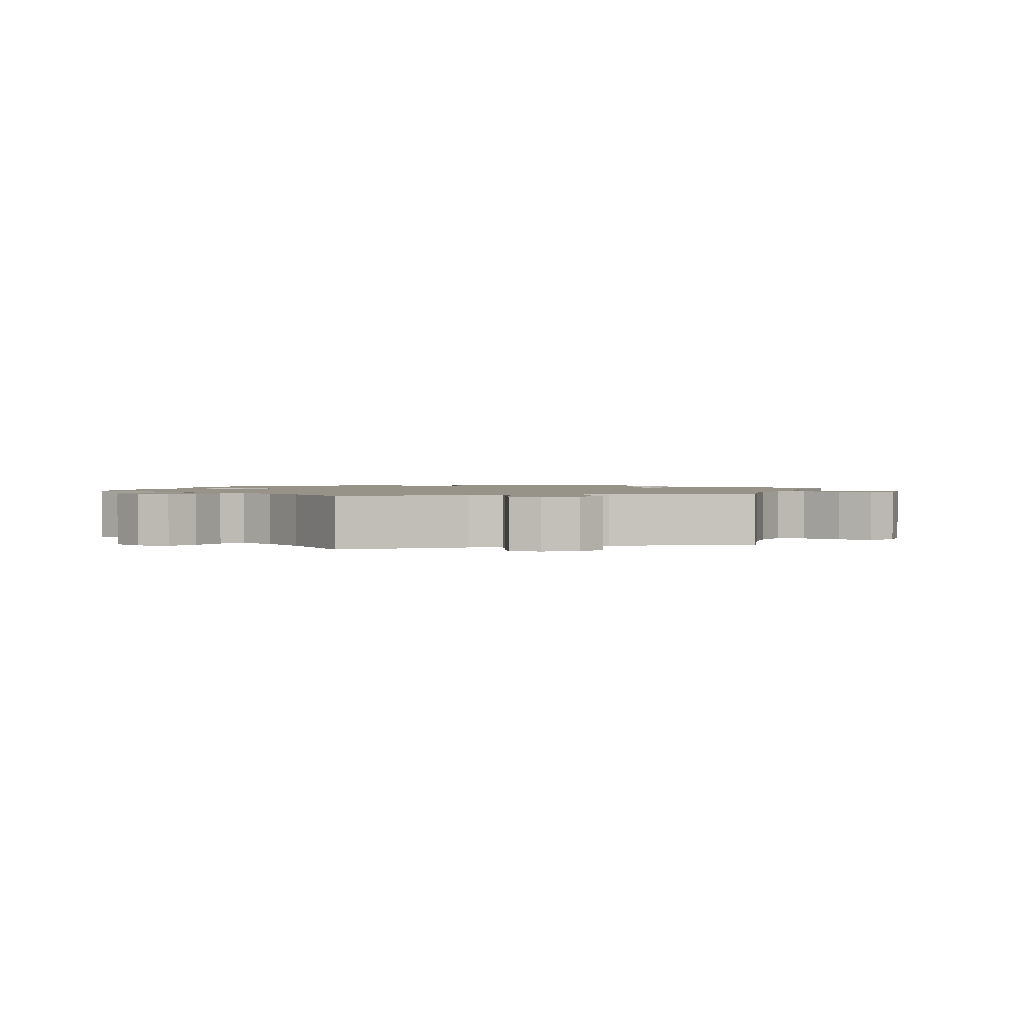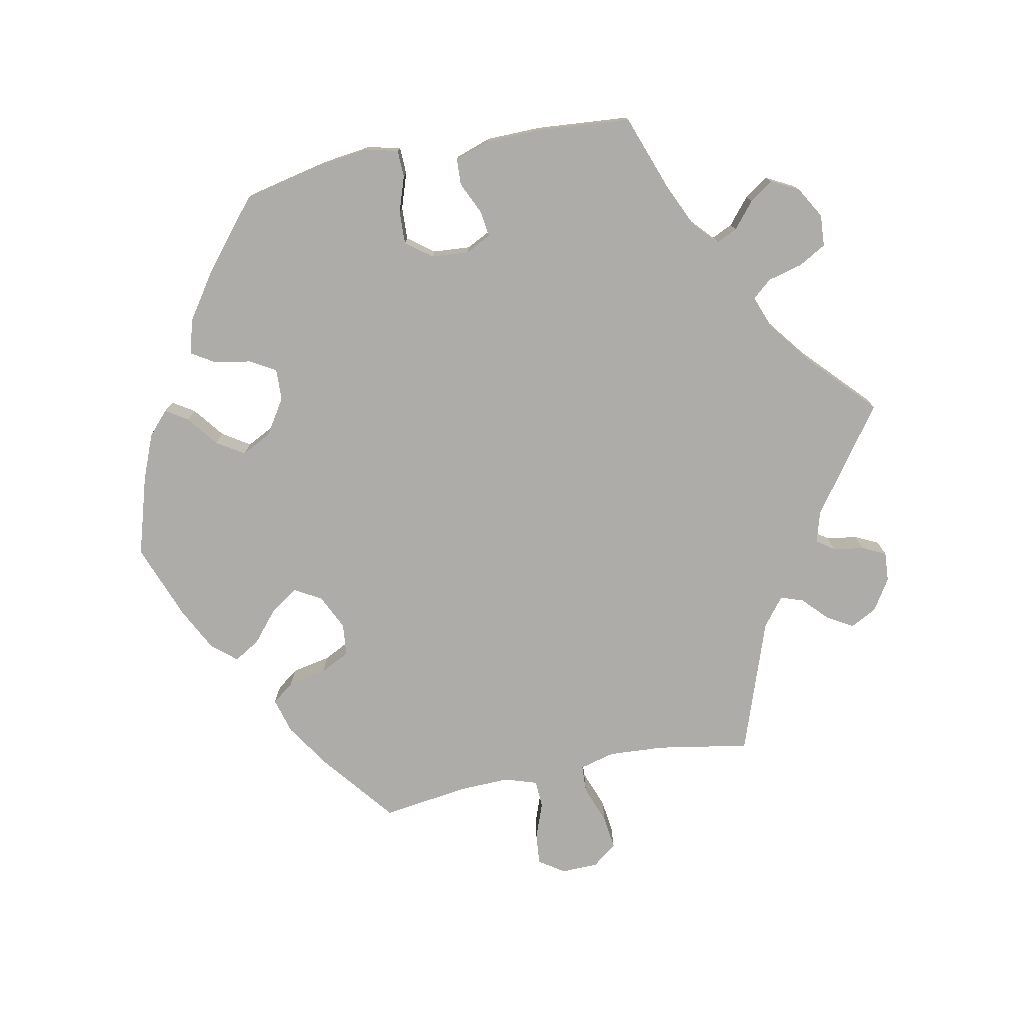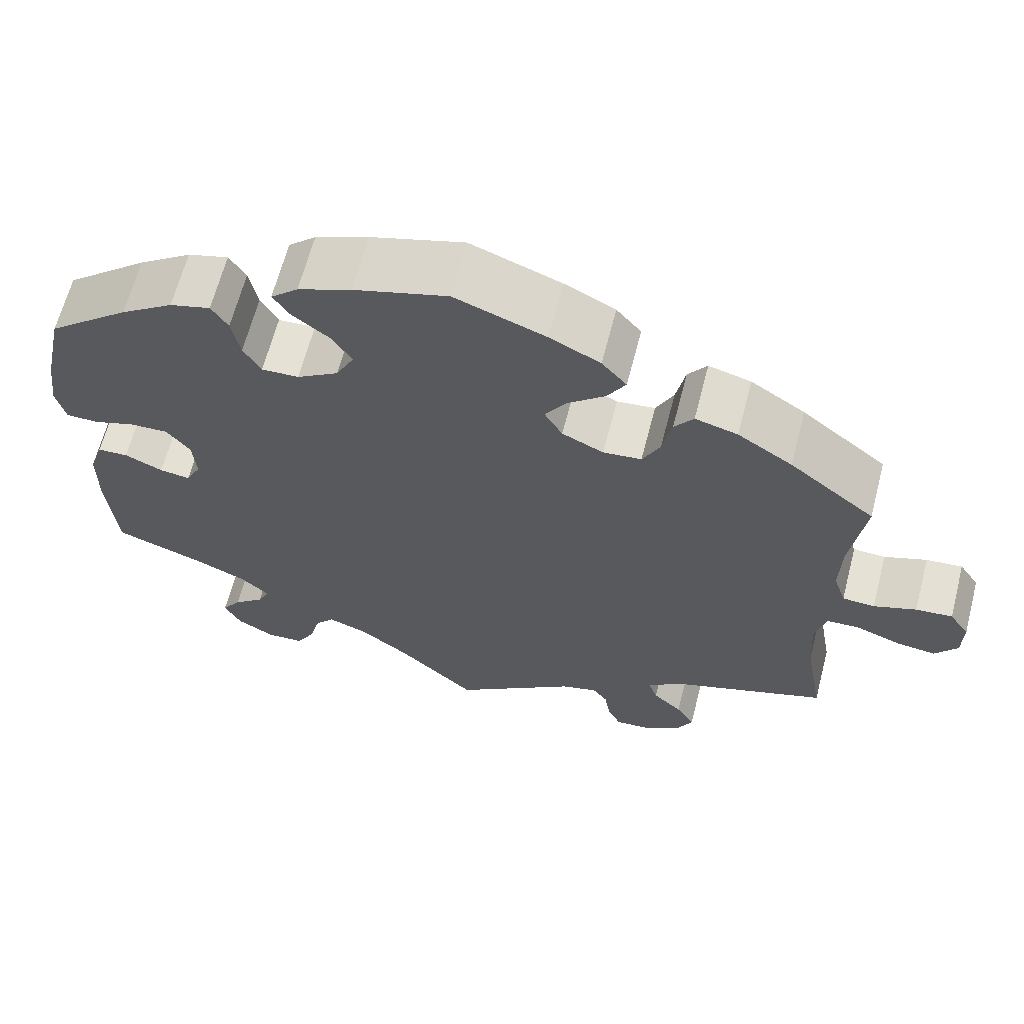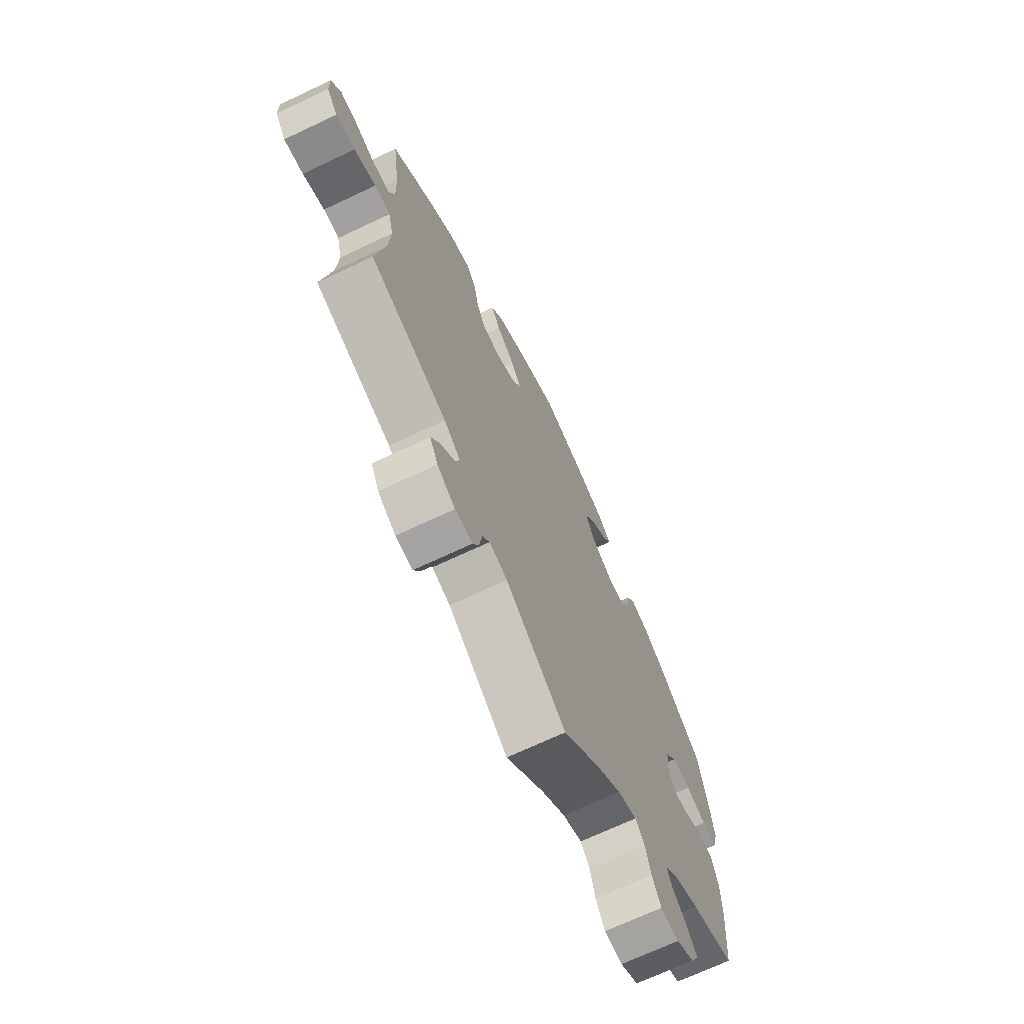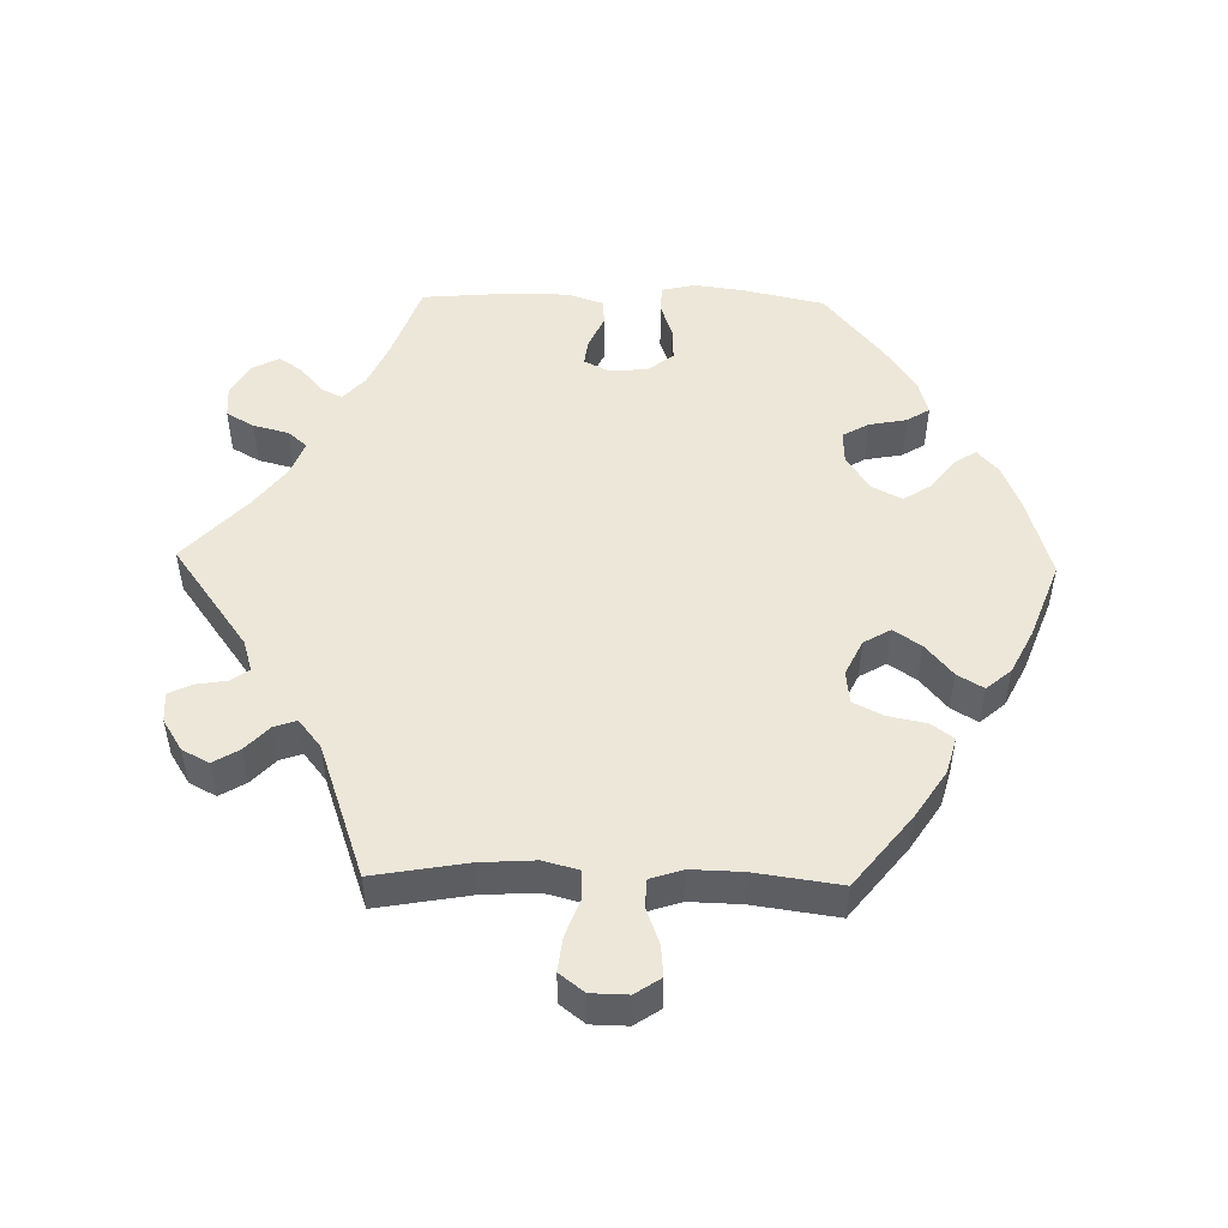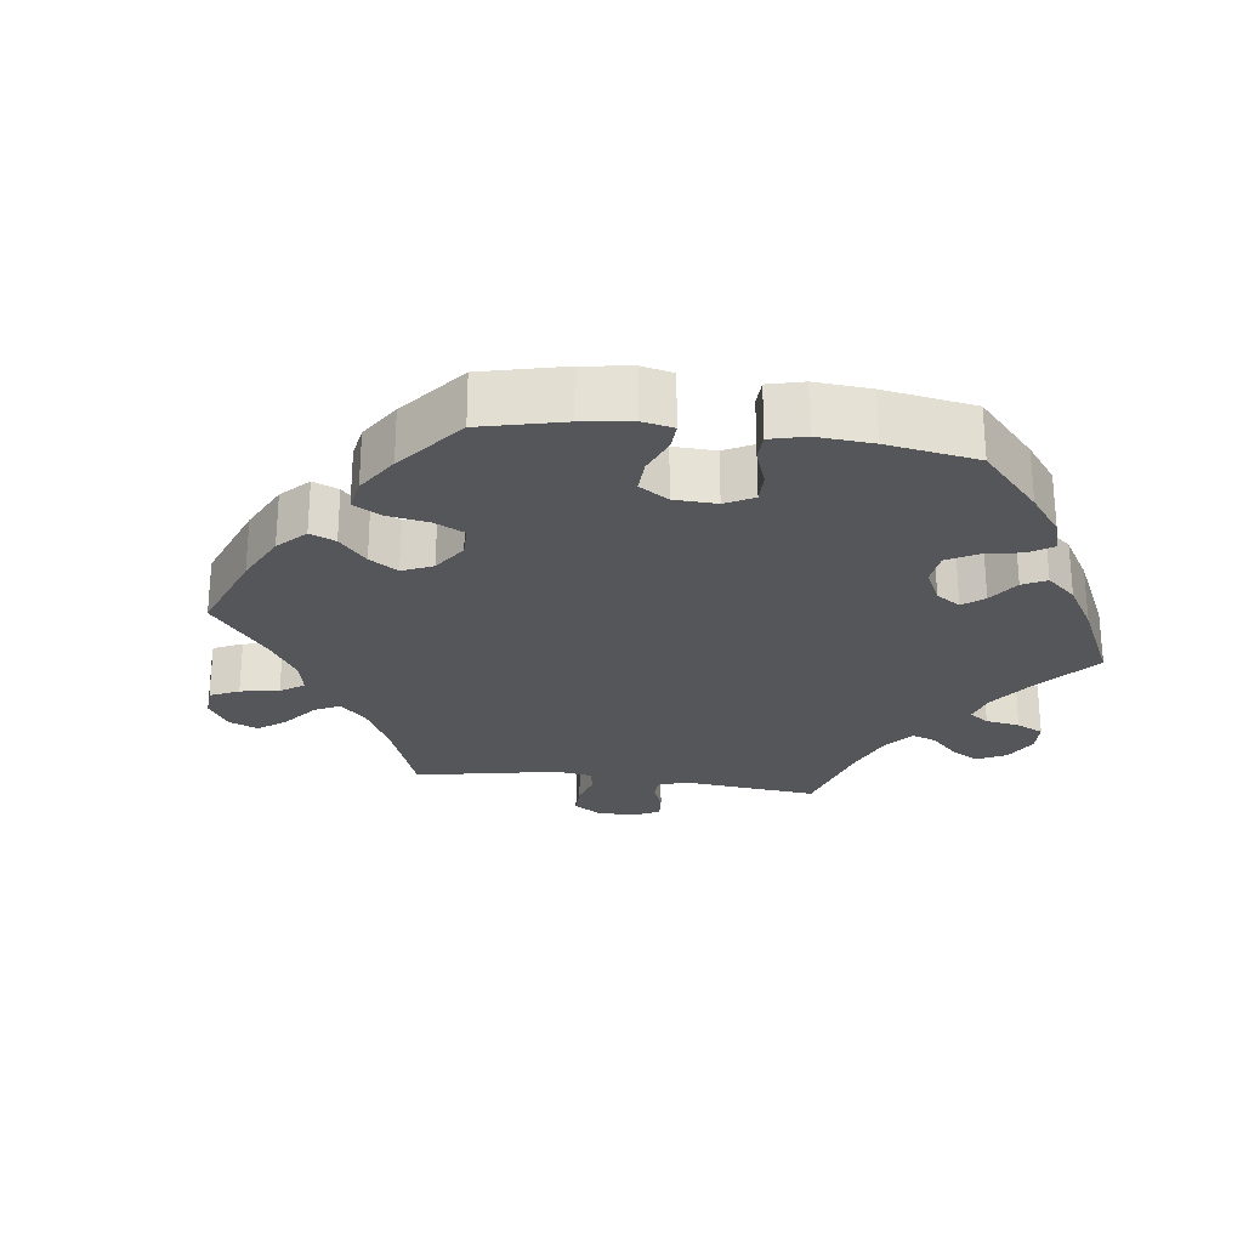
<metadata>
{"format":"obj","ext":"obj","renderer":"f3d","projection":"perspective","resolution":1024,"background":"white","views":[{"elev":1.5,"azim":-162.5,"up":"+Y"},{"elev":-76.6,"azim":101.4,"up":"+Y"},{"elev":64.4,"azim":-165.5,"up":"+Z"},{"elev":-69.7,"azim":-64.7,"up":"+Z"},{"elev":50.2,"azim":-88.7,"up":"+Y"},{"elev":-25.8,"azim":22.7,"up":"+Y"}]}
</metadata>
<code>
v 0.391 0.07 -0.328
v 0.329 0.07 -0.356
v 0.295 0.07 -0.387
v 0.309 0.07 -0.417
v 0.346 0.07 -0.448
v 0.369 0.07 -0.482
v 0.349 0.07 -0.52
v 0.304 0.07 -0.546
v 0.259 0.07 -0.543
v 0.237 0.07 -0.504
v 0.224 0.07 -0.454
v 0.201 0.07 -0.427
v 0.153 0.07 -0.445
v 0.093 0.07 -0.491
v 0 0.07 -0.578
v -0.148 0.07 -0.47
v -0.192 0.07 -0.457
v -0.21 0.07 -0.482
v -0.217 0.07 -0.526
v -0.233 0.07 -0.559
v -0.275 0.07 -0.556
v -0.319 0.07 -0.528
v -0.339 0.07 -0.49
v -0.317 0.07 -0.453
v -0.282 0.07 -0.42
v -0.271 0.07 -0.388
v -0.311 0.07 -0.356
v -0.501 0.07 -0.289
v -0.478 0.07 -0.158
v -0.473 0.07 -0.079
v -0.486 0.07 -0.029
v -0.525 0.07 -0.027
v -0.579 0.07 -0.047
v -0.627 0.07 -0.053
v -0.654 0.07 -0.018
v -0.655 0.07 0.034
v -0.631 0.07 0.07
v -0.587 0.07 0.066
v -0.536 0.07 0.047
v -0.497 0.07 0.049
v -0.482 0.07 0.095
v -0.484 0.07 0.167
v -0.501 0.07 0.289
v -0.398 0.07 0.371
v -0.332 0.07 0.414
v -0.281 0.07 0.428
v -0.258 0.07 0.397
v -0.247 0.07 0.342
v -0.226 0.07 0.3
v -0.18 0.07 0.295
v -0.13 0.07 0.319
v -0.108 0.07 0.357
v -0.134 0.07 0.396
v -0.179 0.07 0.434
v -0.201 0.07 0.471
v -0.171 0.07 0.506
v -0.11 0.07 0.537
v -0.001 0.07 0.578
v 0.112 0.07 0.544
v 0.176 0.07 0.518
v 0.209 0.07 0.488
v 0.189 0.07 0.457
v 0.145 0.07 0.423
v 0.12 0.07 0.384
v 0.142 0.07 0.341
v 0.192 0.07 0.309
v 0.237 0.07 0.307
v 0.258 0.07 0.344
v 0.268 0.07 0.397
v 0.288 0.07 0.429
v 0.337 0.07 0.415
v 0.401 0.07 0.371
v 0.5 0.07 0.289
v 0.525 0.07 0.173
v 0.534 0.07 0.103
v 0.523 0.07 0.056
v 0.484 0.07 0.055
v 0.434 0.07 0.072
v 0.387 0.07 0.074
v 0.359 0.07 0.037
v 0.355 0.07 -0.016
v 0.373 0.07 -0.052
v 0.41 0.07 -0.047
v 0.456 0.07 -0.026
v 0.493 0.07 -0.028
v 0.51 0.07 -0.079
v 0.511 0.07 -0.157
v 0.5 0.07 -0.289
v 0.391 0 -0.328
v 0.329 0 -0.356
v 0.295 0 -0.387
v 0.309 0 -0.417
v 0.346 0 -0.448
v 0.369 0 -0.482
v 0.349 0 -0.52
v 0.304 0 -0.546
v 0.259 0 -0.543
v 0.237 0 -0.504
v 0.224 0 -0.454
v 0.201 0 -0.427
v 0.153 0 -0.445
v 0.093 0 -0.491
v 0 0 -0.578
v -0.148 0 -0.47
v -0.192 0 -0.457
v -0.21 0 -0.482
v -0.217 0 -0.526
v -0.233 0 -0.559
v -0.275 0 -0.556
v -0.319 0 -0.528
v -0.339 0 -0.49
v -0.317 0 -0.453
v -0.282 0 -0.42
v -0.271 0 -0.388
v -0.311 0 -0.356
v -0.501 0 -0.289
v -0.478 0 -0.158
v -0.473 0 -0.079
v -0.486 0 -0.029
v -0.525 0 -0.027
v -0.579 0 -0.047
v -0.627 0 -0.053
v -0.654 0 -0.018
v -0.655 0 0.034
v -0.631 0 0.07
v -0.587 0 0.066
v -0.536 0 0.047
v -0.497 0 0.049
v -0.482 0 0.095
v -0.484 0 0.167
v -0.501 0 0.289
v -0.398 0 0.371
v -0.332 0 0.414
v -0.281 0 0.428
v -0.258 0 0.397
v -0.247 0 0.342
v -0.226 0 0.3
v -0.18 0 0.295
v -0.13 0 0.319
v -0.108 0 0.357
v -0.134 0 0.396
v -0.179 0 0.434
v -0.201 0 0.471
v -0.171 0 0.506
v -0.11 0 0.537
v -0.001 0 0.578
v 0.112 0 0.544
v 0.176 0 0.518
v 0.209 0 0.488
v 0.189 0 0.457
v 0.145 0 0.423
v 0.12 0 0.384
v 0.142 0 0.341
v 0.192 0 0.309
v 0.237 0 0.307
v 0.258 0 0.344
v 0.268 0 0.397
v 0.288 0 0.429
v 0.337 0 0.415
v 0.401 0 0.371
v 0.5 0 0.289
v 0.525 0 0.173
v 0.534 0 0.103
v 0.523 0 0.056
v 0.484 0 0.055
v 0.434 0 0.072
v 0.387 0 0.074
v 0.359 0 0.037
v 0.355 0 -0.016
v 0.373 0 -0.052
v 0.41 0 -0.047
v 0.456 0 -0.026
v 0.493 0 -0.028
v 0.51 0 -0.079
v 0.511 0 -0.157
v 0.5 0 -0.289
f 87 88 1
f 86 87 1 2
f 83 84 85 86
f 82 83 86 2
f 81 82 2 3
f 80 81 3
f 75 76 77 78
f 75 78 79
f 74 75 79
f 73 74 79
f 72 73 79 80
f 68 69 70 71
f 67 68 71 72
f 60 61 62 63
f 60 63 64
f 59 60 64
f 58 59 64
f 57 58 64 65
f 53 54 55 56
f 52 53 56 57
f 45 46 47 48
f 45 48 49
f 42 43 44 45
f 41 42 45 49
f 40 41 49 50
f 36 37 38 39
f 36 39 40
f 35 36 40
f 32 33 34 35
f 31 32 35 40
f 30 31 40 50
f 27 28 29
f 26 27 29 30
f 22 23 24 25
f 22 25 26
f 21 22 26
f 18 19 20 21
f 17 18 21 26
f 16 17 26 30
f 14 15 16 30
f 8 9 10 11
f 8 11 12
f 7 8 12
f 4 5 6 7
f 3 4 7 12
f 67 72 80 3
f 52 57 65
f 51 52 65 66
f 13 14 30 50
f 50 51 66 67
f 13 50 67
f 3 12 13 67
f 89 176 175
f 90 89 175 174
f 174 173 172 171
f 90 174 171 170
f 91 90 170 169
f 91 169 168
f 166 165 164 163
f 167 166 163
f 167 163 162
f 167 162 161
f 168 167 161 160
f 159 158 157 156
f 160 159 156 155
f 151 150 149 148
f 152 151 148
f 152 148 147
f 152 147 146
f 153 152 146 145
f 144 143 142 141
f 145 144 141 140
f 136 135 134 133
f 137 136 133
f 133 132 131 130
f 137 133 130 129
f 138 137 129 128
f 127 126 125 124
f 128 127 124
f 128 124 123
f 123 122 121 120
f 128 123 120 119
f 138 128 119 118
f 117 116 115
f 118 117 115 114
f 113 112 111 110
f 114 113 110
f 114 110 109
f 109 108 107 106
f 114 109 106 105
f 118 114 105 104
f 118 104 103 102
f 99 98 97 96
f 100 99 96
f 100 96 95
f 95 94 93 92
f 100 95 92 91
f 91 168 160 155
f 153 145 140
f 154 153 140 139
f 138 118 102 101
f 155 154 139 138
f 155 138 101
f 155 101 100 91
f 1 89 90 2
f 2 90 91 3
f 3 91 92 4
f 4 92 93 5
f 5 93 94 6
f 6 94 95 7
f 7 95 96 8
f 8 96 97 9
f 9 97 98 10
f 10 98 99 11
f 11 99 100 12
f 12 100 101 13
f 13 101 102 14
f 14 102 103 15
f 15 103 104 16
f 16 104 105 17
f 17 105 106 18
f 18 106 107 19
f 19 107 108 20
f 20 108 109 21
f 21 109 110 22
f 22 110 111 23
f 23 111 112 24
f 24 112 113 25
f 25 113 114 26
f 26 114 115 27
f 27 115 116 28
f 28 116 117 29
f 29 117 118 30
f 30 118 119 31
f 31 119 120 32
f 32 120 121 33
f 33 121 122 34
f 34 122 123 35
f 35 123 124 36
f 36 124 125 37
f 37 125 126 38
f 38 126 127 39
f 39 127 128 40
f 40 128 129 41
f 41 129 130 42
f 42 130 131 43
f 43 131 132 44
f 44 132 133 45
f 45 133 134 46
f 46 134 135 47
f 47 135 136 48
f 48 136 137 49
f 49 137 138 50
f 50 138 139 51
f 51 139 140 52
f 52 140 141 53
f 53 141 142 54
f 54 142 143 55
f 55 143 144 56
f 56 144 145 57
f 57 145 146 58
f 58 146 147 59
f 59 147 148 60
f 60 148 149 61
f 61 149 150 62
f 62 150 151 63
f 63 151 152 64
f 64 152 153 65
f 65 153 154 66
f 66 154 155 67
f 67 155 156 68
f 68 156 157 69
f 69 157 158 70
f 70 158 159 71
f 71 159 160 72
f 72 160 161 73
f 73 161 162 74
f 74 162 163 75
f 75 163 164 76
f 76 164 165 77
f 77 165 166 78
f 78 166 167 79
f 79 167 168 80
f 80 168 169 81
f 81 169 170 82
f 82 170 171 83
f 83 171 172 84
f 84 172 173 85
f 85 173 174 86
f 86 174 175 87
f 87 175 176 88
f 88 176 89 1

</code>
